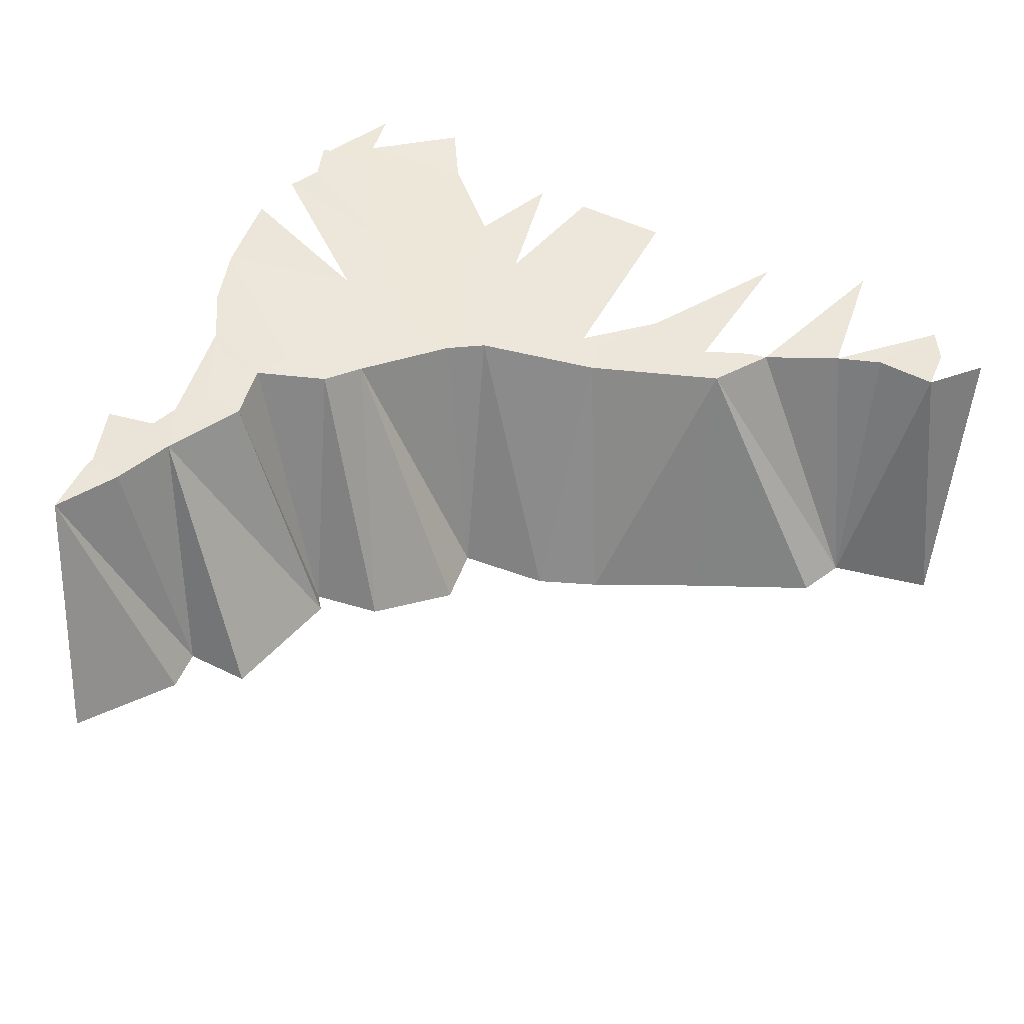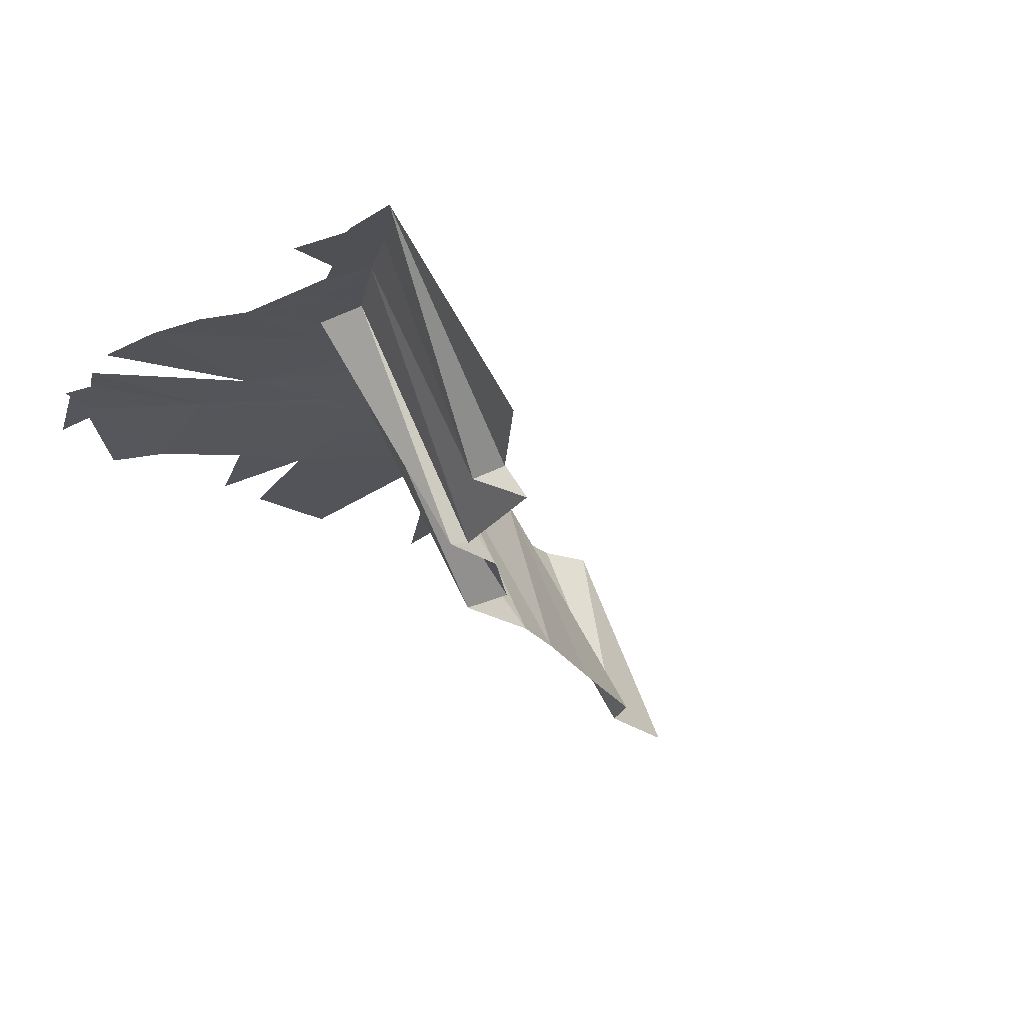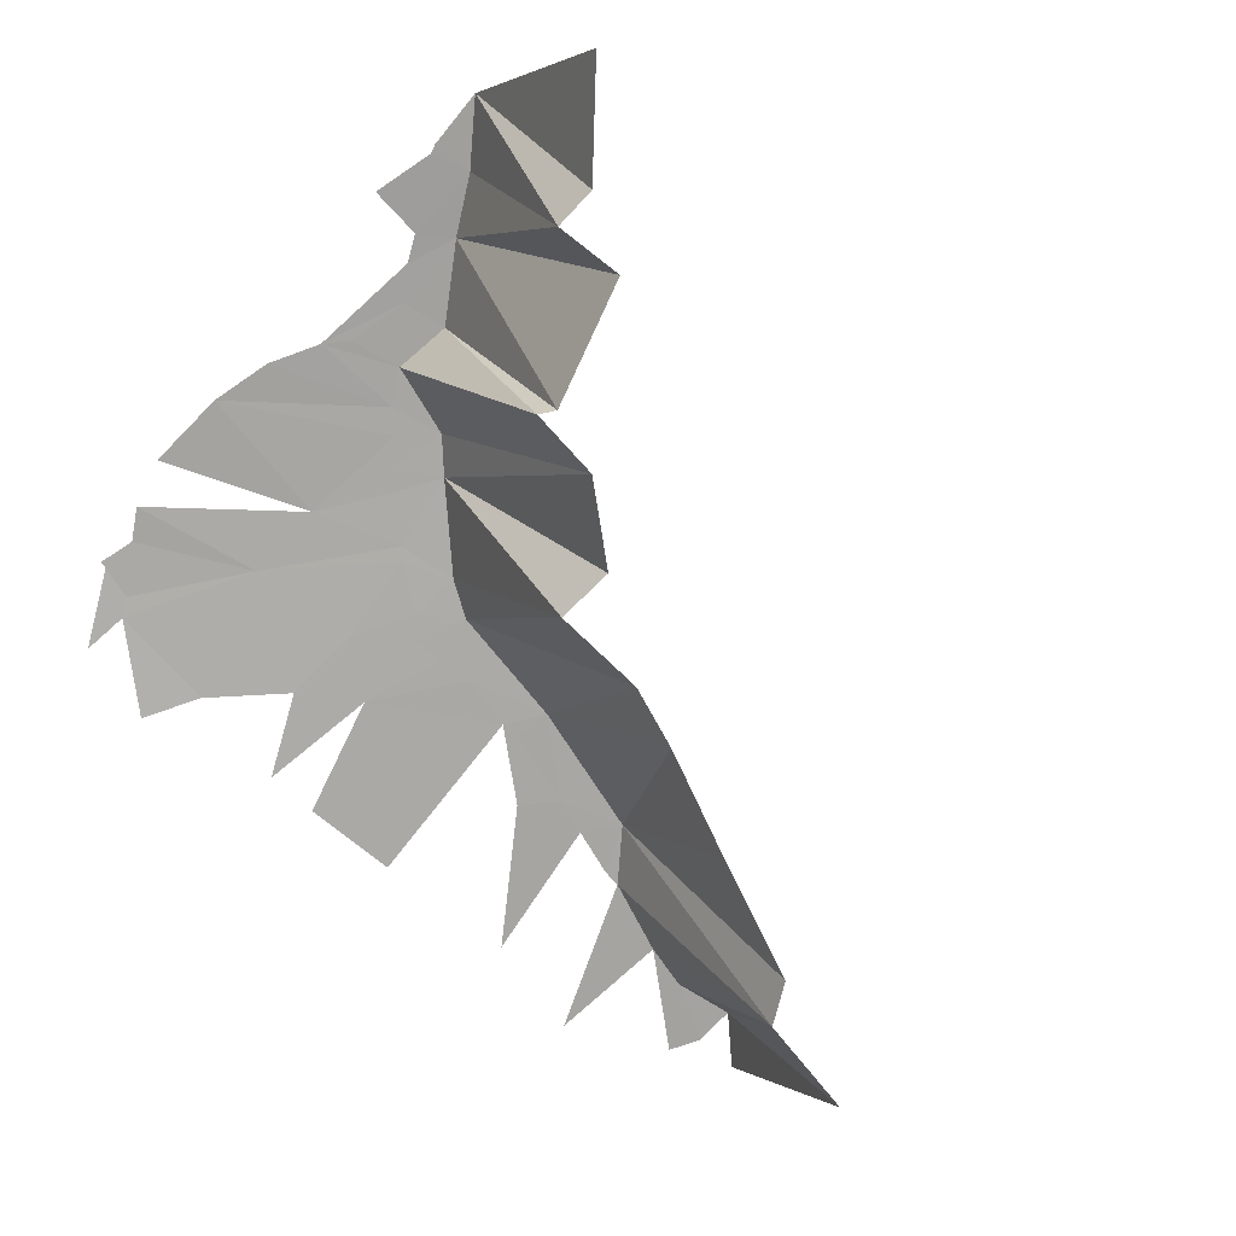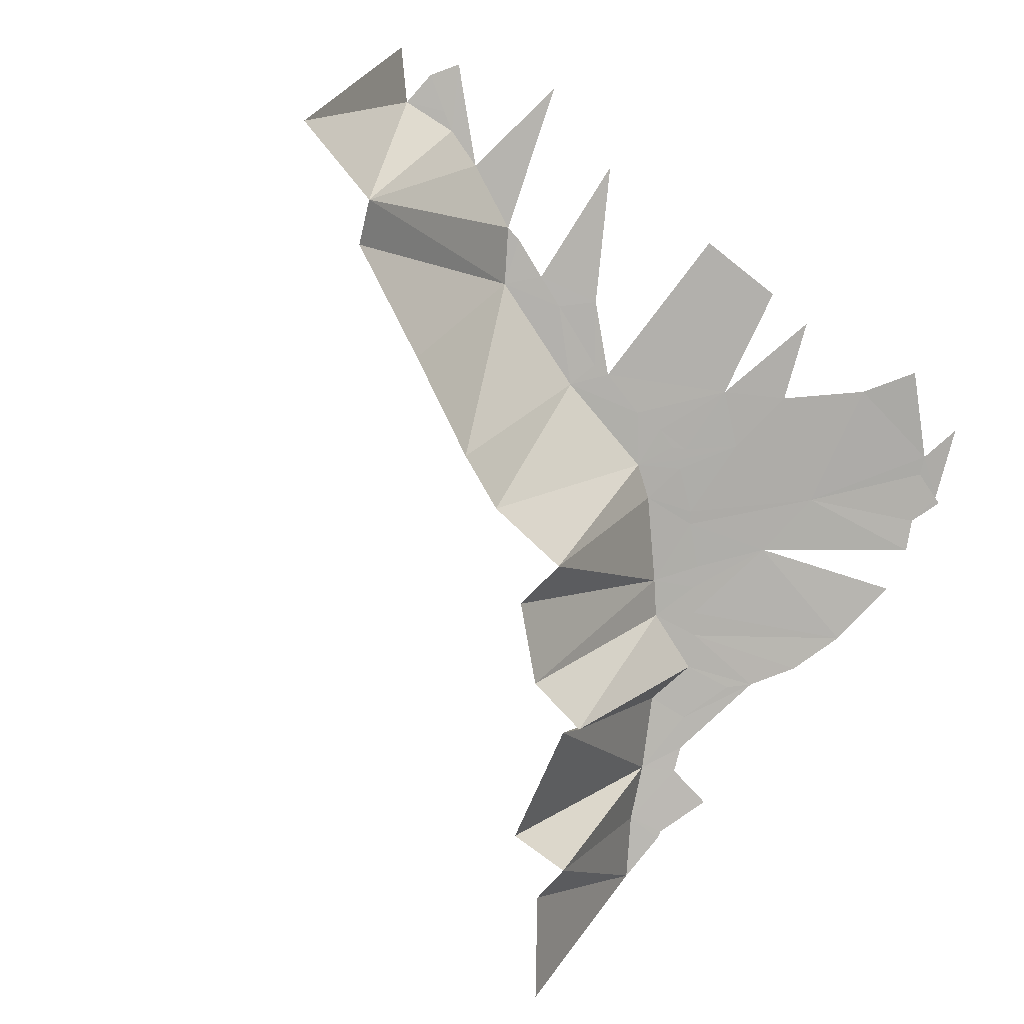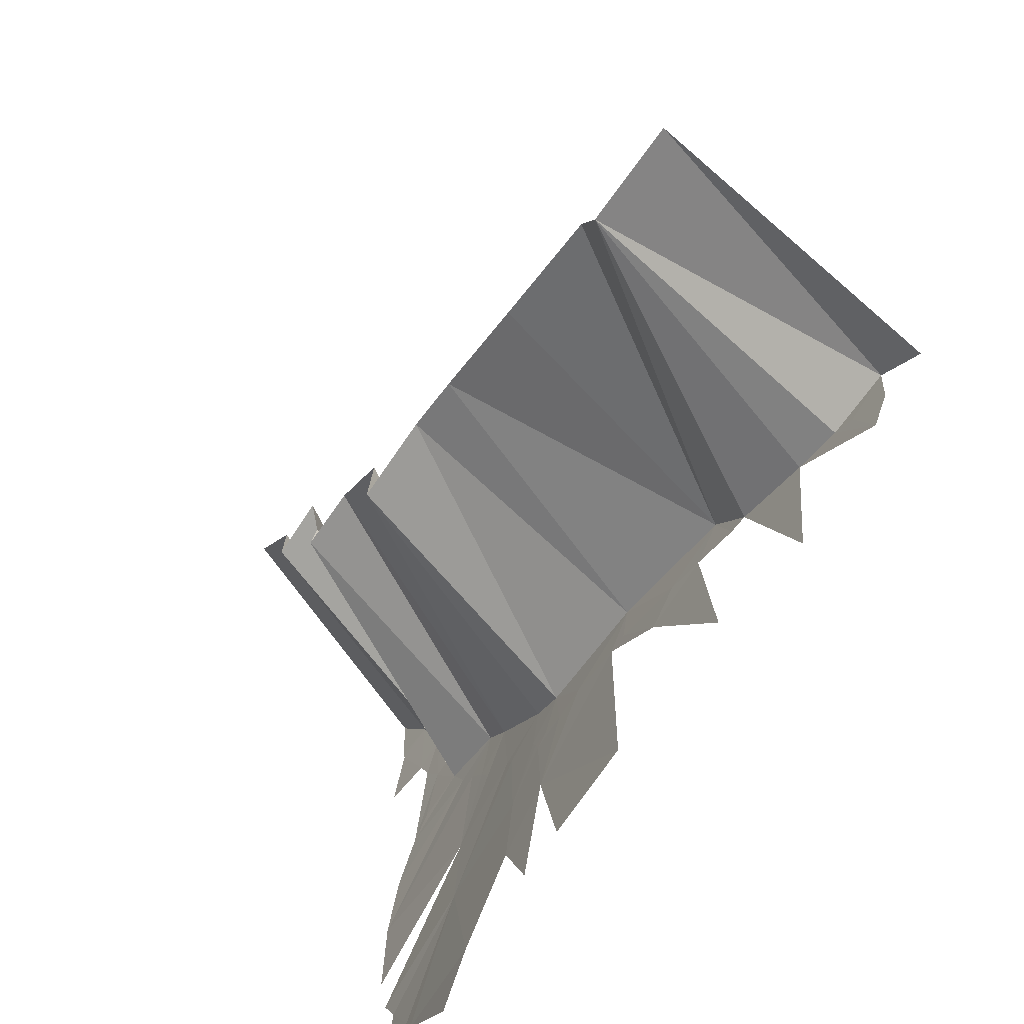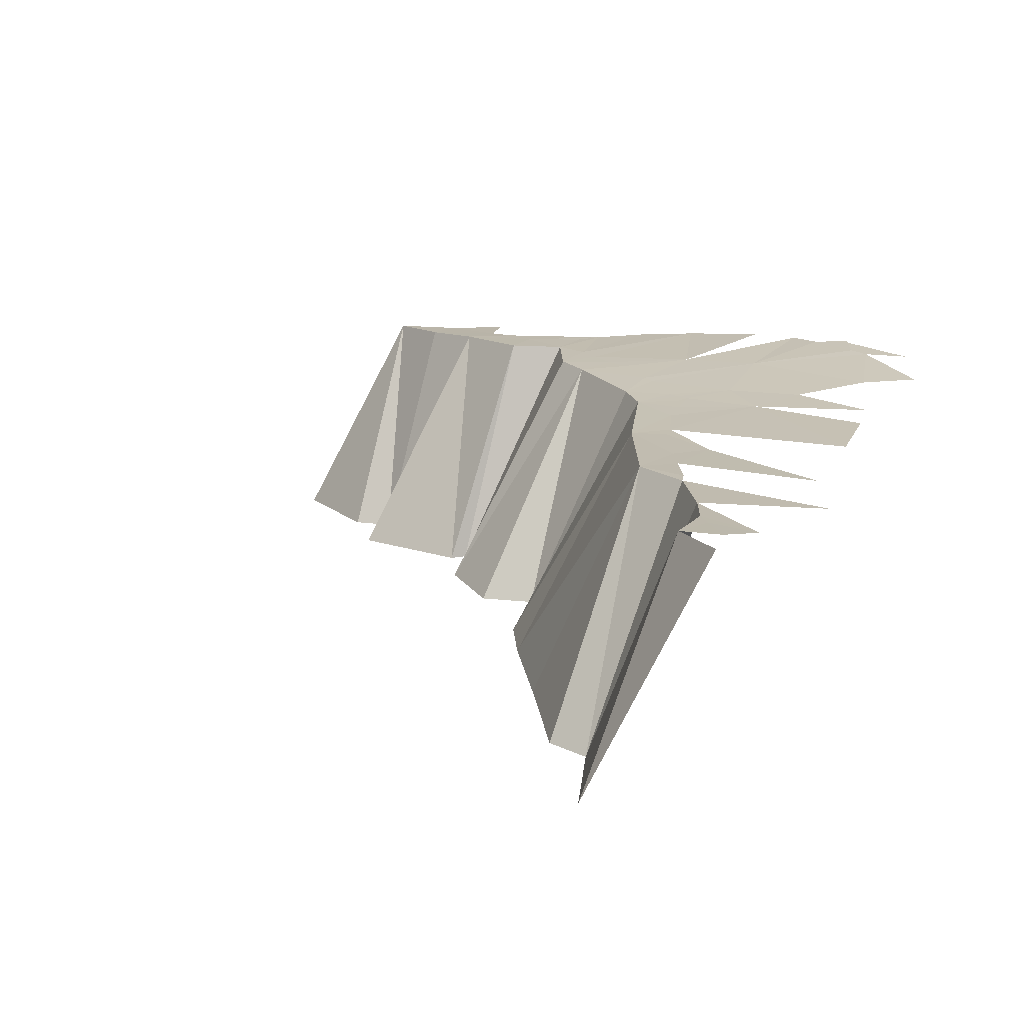
<metadata>
{"format":"obj","ext":"obj","renderer":"f3d","projection":"perspective","resolution":1024,"background":"white","views":[{"elev":52.5,"azim":28.3,"up":"+Y"},{"elev":-23.2,"azim":-39.6,"up":"+Y"},{"elev":-74.7,"azim":-37.5,"up":"+Y"},{"elev":-79.3,"azim":143.4,"up":"+Y"},{"elev":-68.0,"azim":57.1,"up":"+Z"},{"elev":17.9,"azim":109.9,"up":"+Y"}]}
</metadata>
<code>
v -123.8 15.13 426.9
v -121.7 14.93 433.2
v -118.4 15.48 425.9
v -121.7 14.69 440.4
v -117.7 15.16 434.1
v -121.9 14.88 434.1
v -121.7 14.69 440.4
v -115.5 -10 451.9
v -108.4 -10 442
v -117.2 15.68 423.1
v -115.1 15.85 419.7
v -119.3 15.89 411.3
v -119.3 15.89 411.3
v -115.1 15.85 419.7
v -117.2 15.89 413.4
v -121.7 14.69 440.4
v -108.9 -10 437.6
v -117.7 15.16 434.1
v -121.7 14.69 440.4
v -108.4 -10 442
v -108.9 -10 437.6
v -121.7 14.93 433.2
v -117.7 15.16 434.1
v -118.4 15.48 425.9
v -121.9 14.88 434.1
v -117.7 15.16 434.1
v -121.7 14.93 433.2
v -117.7 15.16 434.1
v -114.9 15.63 428
v -118.4 15.48 425.9
v -117.7 15.16 434.1
v -108.9 -10 437.6
v -114.9 15.63 428
v -123.3 16.88 378.9
v -118.9 16.59 375.7
v -119.9 16.46 370.9
v -124.5 16.18 400.1
v -110 16.2 396.8
v -125.5 16.55 391.5
v -123.3 16.88 378.9
v -119.9 16.72 377.8
v -118.9 16.59 375.7
v -124.5 16.18 400.1
v -108 16.07 408.3
v -110 16.2 396.8
v -124.5 16.18 400.1
v -109.9 16.09 410.5
v -108 16.07 408.3
v -124.5 16.18 400.1
v -122.4 15.97 406.4
v -109.9 16.09 410.5
v -122.4 15.97 406.4
v -119.3 15.89 411.3
v -109.9 16.09 410.5
v -118.4 15.48 425.9
v -114.9 15.63 428
v -117.2 15.68 423.1
v -124.5 16.7 386.3
v -110.9 16.2 388.3
v -122.7 16.79 382.9
v -124.5 16.7 386.3
v -110 16.2 396.8
v -110.9 16.2 388.3
v -117.2 15.68 423.1
v -114.9 15.63 428
v -115.1 15.85 419.7
v -124 16.92 379.2
v -122.7 16.79 382.9
v -123.3 16.88 378.9
v -119.3 15.89 411.3
v -111.7 16.04 414.2
v -109.9 16.09 410.5
v -119.3 15.89 411.3
v -117.2 15.89 413.4
v -111.7 16.04 414.2
v -117.2 15.89 413.4
v -115.1 15.85 419.7
v -113.7 15.93 417.2
v -123.3 16.88 378.9
v -122.7 16.79 382.9
v -119.9 16.72 377.8
v -114.9 15.63 428
v -110.5 16.03 420.1
v -115.1 15.85 419.7
v -114.9 15.63 428
v -108.9 -10 437.6
v -101.9 -10 437.6
v -114.9 15.63 428
v -99.02 -10 424.5
v -110.5 16.03 420.1
v -114.9 15.63 428
v -101.9 -10 437.6
v -99.02 -10 424.5
v -122.7 16.79 382.9
v -110.9 16.2 388.3
v -119.9 16.72 377.8
v -117.2 15.89 413.4
v -113.7 15.93 417.2
v -111.7 16.04 414.2
v -115.1 15.85 419.7
v -110.5 16.03 420.1
v -113.7 15.93 417.2
v -110.5 16.03 420.1
v -99.02 -10 424.5
v -100.2 -10 423.1
v -119.9 16.72 377.8
v -110.9 16.2 388.3
v -118.9 16.59 375.7
v -110 16.2 396.8
v -108 16.07 408.3
v -106 16.05 405.7
v -118.9 16.59 375.7
v -107.7 15.77 373.9
v -111.3 15.77 368.3
v -118.9 16.59 375.7
v -110.9 16.2 388.3
v -107.7 15.77 373.9
v -113.7 15.93 417.2
v -110.5 16.03 420.1
v -111.7 16.04 414.2
v -110.5 16.03 420.1
v -100.2 -10 423.1
v -111.7 16.04 414.2
v -111.7 16.04 414.2
v -104.4 16.04 411.3
v -109.9 16.09 410.5
v -111.7 16.04 414.2
v -100.2 -10 423.1
v -104.4 16.04 411.3
v -109.9 16.09 410.5
v -104.4 16.04 411.3
v -108 16.07 408.3
v -110.9 16.2 388.3
v -100.3 15.46 380.3
v -107.7 15.77 373.9
v -110.9 16.2 388.3
v -99.28 15.54 388.4
v -100.3 15.46 380.3
v -110 16.2 396.8
v -106 16.05 405.7
v -104.8 16.03 403.3
v -110.9 16.2 388.3
v -99.78 15.73 398.3
v -99.28 15.54 388.4
v -110.9 16.2 388.3
v -100.7 15.81 399.5
v -99.78 15.73 398.3
v -110.9 16.2 388.3
v -110 16.2 396.8
v -100.7 15.81 399.5
v -110 16.2 396.8
v -104.8 16.03 403.3
v -100.7 15.81 399.5
v -108 16.07 408.3
v -104.4 16.04 411.3
v -106 16.05 405.7
v -106 16.05 405.7
v -104.4 16.04 411.3
v -101.5 15.95 407.9
v -104.4 16.04 411.3
v -100.2 -10 423.1
v -93.03 -10 421.8
v -106 16.05 405.7
v -101.5 15.95 407.9
v -104.8 16.03 403.3
v -104.4 16.04 411.3
v -93.03 -10 421.8
v -101.5 15.95 407.9
v -104.8 16.03 403.3
v -101.5 15.95 407.9
v -100.7 15.81 399.5
v -101.5 15.95 407.9
v -94.5 15.53 400
v -100.7 15.81 399.5
v -101.5 15.95 407.9
v -87.07 -10 409.4
v -94.5 15.53 400
v -101.5 15.95 407.9
v -86.23 -10 415.3
v -87.07 -10 409.4
v -99.78 15.73 398.3
v -95.42 15.46 394.8
v -99.28 15.54 388.4
v -101.5 15.95 407.9
v -93.03 -10 421.8
v -86.23 -10 415.3
v -100.7 15.81 399.5
v -94.5 15.53 400
v -99.78 15.73 398.3
v -100.3 15.46 380.3
v -94.02 15.27 384
v -96.88 15.24 371.4
v -100.3 15.46 380.3
v -99.28 15.54 388.4
v -94.02 15.27 384
v -99.28 15.54 388.4
v -95.42 15.46 394.8
v -94.87 15.42 393.8
v -99.78 15.73 398.3
v -94.5 15.53 400
v -95.42 15.46 394.8
v -99.28 15.54 388.4
v -94.87 15.42 393.8
v -94.47 15.39 392.5
v -99.28 15.54 388.4
v -94.47 15.39 392.5
v -94.02 15.27 384
v -95.42 15.46 394.8
v -90.99 15.35 397.5
v -94.87 15.42 393.8
v -95.42 15.46 394.8
v -94.5 15.53 400
v -90.99 15.35 397.5
v -94.47 15.39 392.5
v -90.5 15.28 392.3
v -94.02 15.27 384
v -94.47 15.39 392.5
v -93.03 15.35 393.2
v -90.5 15.28 392.3
v -94.02 15.27 384
v -81.45 15.05 370.8
v -91.39 15.13 371.1
v -94.87 15.42 393.8
v -93.03 15.35 393.2
v -94.47 15.39 392.5
v -94.87 15.42 393.8
v -90.99 15.35 397.5
v -93.03 15.35 393.2
v -94.5 15.53 400
v -87.07 -10 409.4
v -90.99 15.35 397.5
v -94.02 15.27 384
v -81.27 15.16 390.8
v -81.45 15.05 370.8
v -94.02 15.27 384
v -90.5 15.28 392.3
v -86.99 15.21 392.3
v -94.02 15.27 384
v -86.99 15.21 392.3
v -81.27 15.16 390.8
v -93.03 15.35 393.2
v -90.99 15.35 397.5
v -90.5 15.28 392.3
v -90.99 15.35 397.5
v -86.99 15.21 392.3
v -90.5 15.28 392.3
v -90.99 15.35 397.5
v -87.07 -10 409.4
v -77.56 -10 408.3
v -90.99 15.35 397.5
v -78.32 15.18 394.4
v -86.99 15.21 392.3
v -90.99 15.35 397.5
v -77.56 -10 408.3
v -78.32 15.18 394.4
v -86.99 15.21 392.3
v -78.32 15.18 394.4
v -81.27 15.16 390.8
v -81.27 15.16 390.8
v -79.25 15.17 390.8
v -74.77 15.2 384.6
v -78.32 15.18 394.4
v -77.56 -10 408.3
v -71.36 -10 405.6
v -81.27 15.16 390.8
v -78.32 15.18 394.4
v -79.25 15.17 390.8
v -79.25 15.17 390.8
v -71.54 15.31 387.7
v -74.77 15.2 384.6
v -79.25 15.17 390.8
v -78.32 15.18 394.4
v -71.54 15.31 387.7
v -78.32 15.18 394.4
v -64.66 15.63 389.4
v -71.54 15.31 387.7
v -78.32 15.18 394.4
v -71.36 -10 405.6
v -64.66 15.63 389.4
v -74.77 15.2 384.6
v -67.66 15.45 386.1
v -66.49 15.42 370.7
v -74.77 15.2 384.6
v -71.54 15.31 387.7
v -67.66 15.45 386.1
v -71.36 -10 405.6
v -60.6 -10 399.9
v -64.66 15.63 389.4
v -71.54 15.31 387.7
v -64.66 15.63 389.4
v -67.66 15.45 386.1
v -67.66 15.45 386.1
v -64.66 15.63 389.4
v -62.86 15.66 384.1
v -60.98 15.7 383.8
v -53.44 15.96 380.2
v -55.58 16.07 367.3
v -64.66 15.63 389.4
v -60.98 15.7 383.8
v -62.86 15.66 384.1
v -64.66 15.63 389.4
v -46.41 -10 389.2
v -60.98 15.7 383.8
v -64.66 15.63 389.4
v -48.37 -10 393.8
v -46.41 -10 389.2
v -64.66 15.63 389.4
v -60.6 -10 399.9
v -48.37 -10 393.8
v -60.98 15.7 383.8
v -46.41 -10 389.2
v -53.44 15.96 380.2
v -53.44 15.96 380.2
v -48.75 16.18 378.6
v -44.79 16.48 371.8
v -53.44 15.96 380.2
v -46.41 -10 389.2
v -48.75 16.18 378.6
v -48.75 16.18 378.6
v -46.63 16.3 377.3
v -44.79 16.48 371.8
v -48.75 16.18 378.6
v -46.41 -10 389.2
v -42.42 16.58 379.1
v -48.75 16.18 378.6
v -42.42 16.58 379.1
v -46.63 16.3 377.3
v -46.63 16.3 377.3
v -42.81 16.55 374.8
v -44.79 16.48 371.8
v -46.63 16.3 377.3
v -42.42 16.58 379.1
v -42.81 16.55 374.8
v -46.41 -10 389.2
v -35.92 -10 386.6
v -42.42 16.58 379.1
v -42.42 16.58 379.1
v -35.92 -10 386.6
v -38.12 16.7 374.3
g Island4
f 1 2 3
f 4 5 6
f 7 8 9
f 10 11 12
f 13 14 15
f 16 17 18
f 19 20 21
f 22 23 24
f 25 26 27
f 28 29 30
f 31 32 33
f 34 35 36
f 37 38 39
f 40 41 42
f 43 44 45
f 46 47 48
f 49 50 51
f 52 53 54
f 55 56 57
f 58 59 60
f 61 62 63
f 64 65 66
f 67 68 69
f 70 71 72
f 73 74 75
f 76 77 78
f 79 80 81
f 82 83 84
f 85 86 87
f 88 89 90
f 91 92 93
f 94 95 96
f 97 98 99
f 100 101 102
f 103 104 105
f 106 107 108
f 109 110 111
f 112 113 114
f 115 116 117
f 118 119 120
f 121 122 123
f 124 125 126
f 127 128 129
f 130 131 132
f 133 134 135
f 136 137 138
f 139 140 141
f 142 143 144
f 145 146 147
f 148 149 150
f 151 152 153
f 154 155 156
f 157 158 159
f 160 161 162
f 163 164 165
f 166 167 168
f 169 170 171
f 172 173 174
f 175 176 177
f 178 179 180
f 181 182 183
f 184 185 186
f 187 188 189
f 190 191 192
f 193 194 195
f 196 197 198
f 199 200 201
f 202 203 204
f 205 206 207
f 208 209 210
f 211 212 213
f 214 215 216
f 217 218 219
f 220 221 222
f 223 224 225
f 226 227 228
f 229 230 231
f 232 233 234
f 235 236 237
f 238 239 240
f 241 242 243
f 244 245 246
f 247 248 249
f 250 251 252
f 253 254 255
f 256 257 258
f 259 260 261
f 262 263 264
f 265 266 267
f 268 269 270
f 271 272 273
f 274 275 276
f 277 278 279
f 280 281 282
f 283 284 285
f 286 287 288
f 289 290 291
f 292 293 294
f 295 296 297
f 298 299 300
f 301 302 303
f 304 305 306
f 307 308 309
f 310 311 312
f 313 314 315
f 316 317 318
f 319 320 321
f 322 323 324
f 325 326 327
f 328 329 330
f 331 332 333
f 334 335 336
f 337 338 339

</code>
